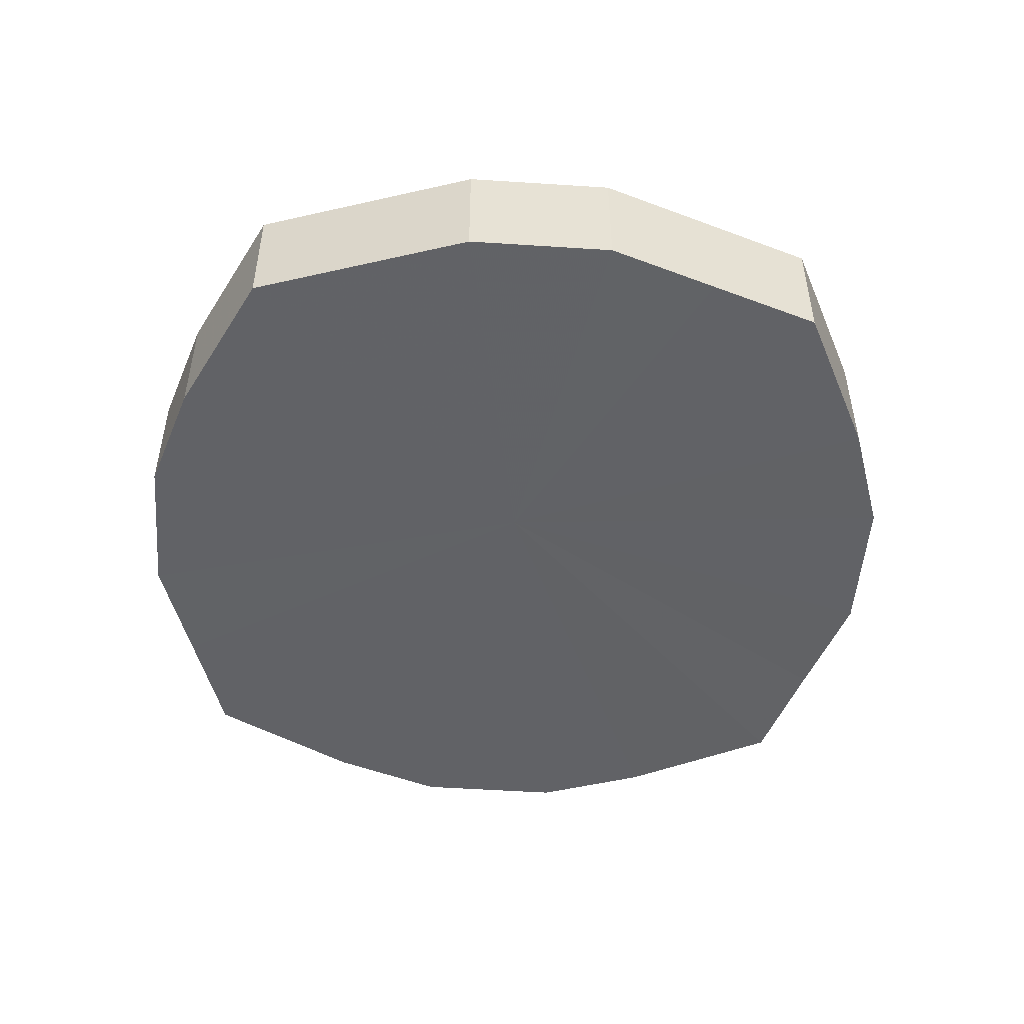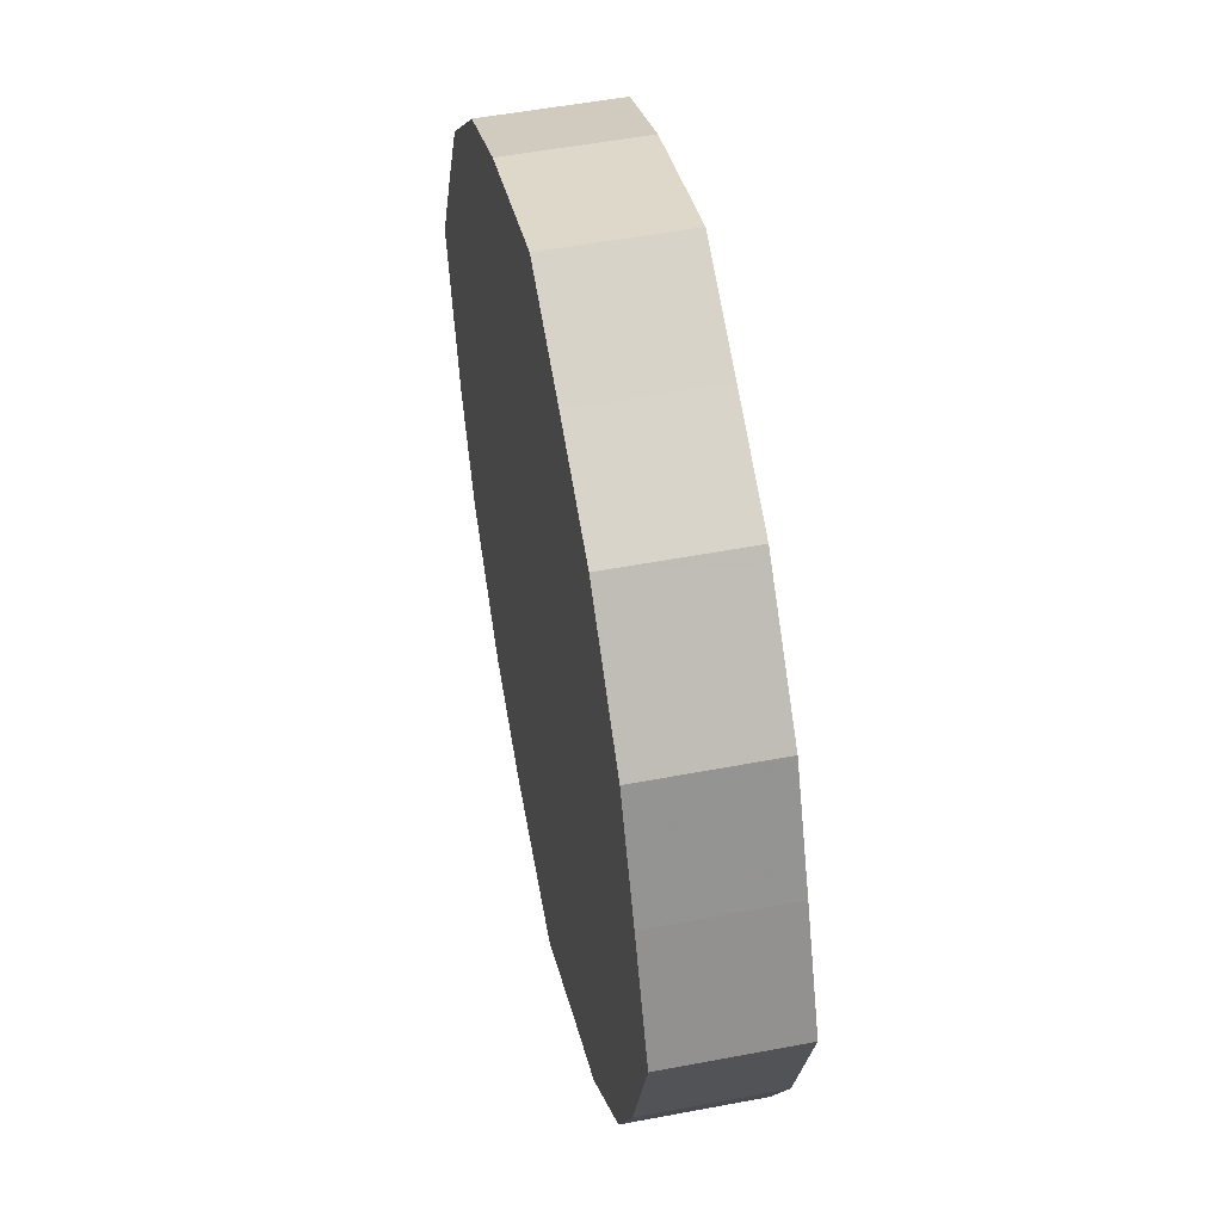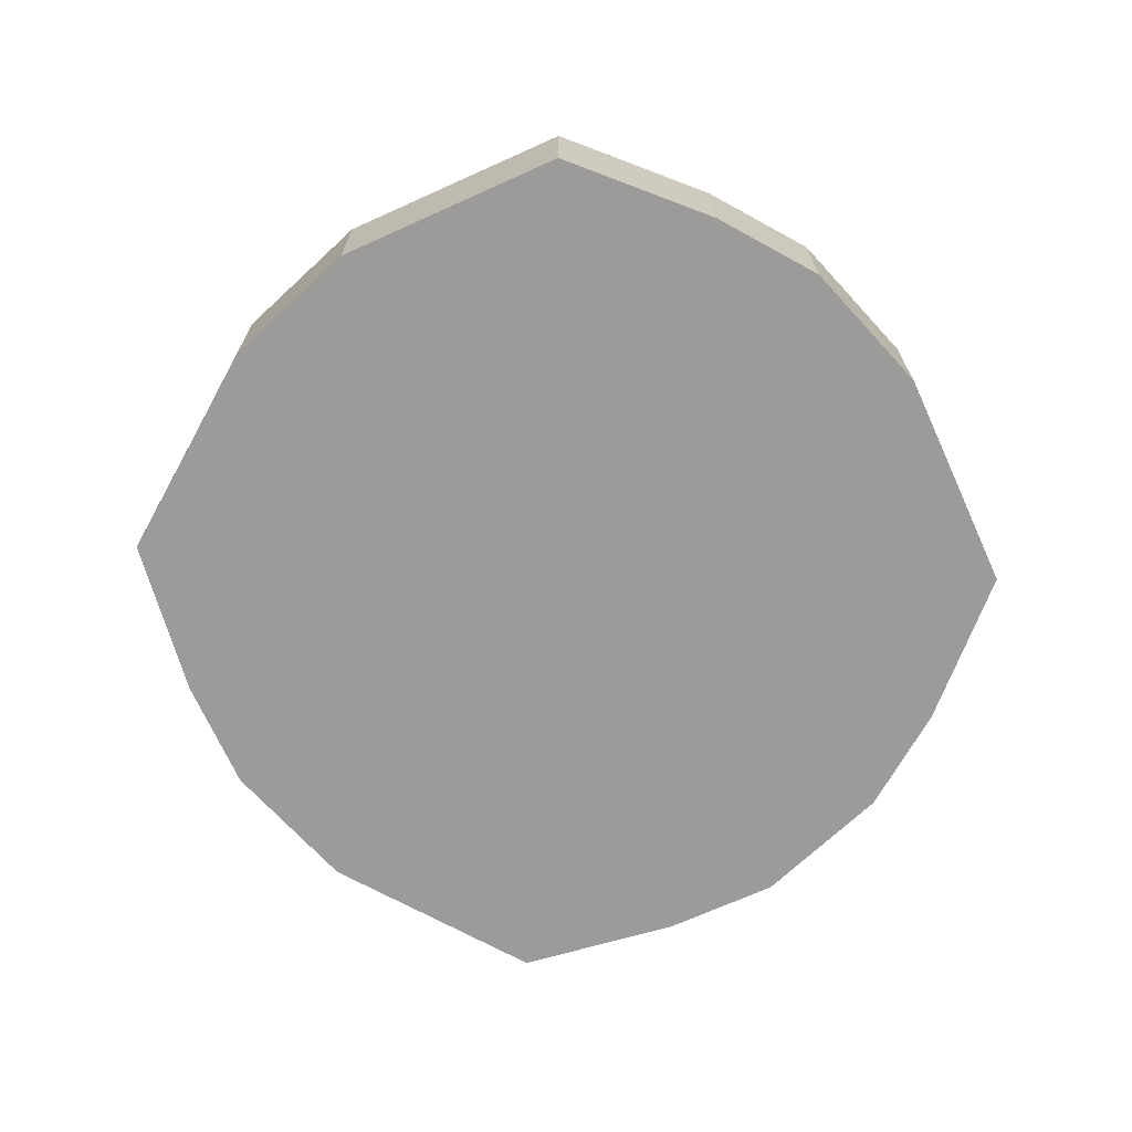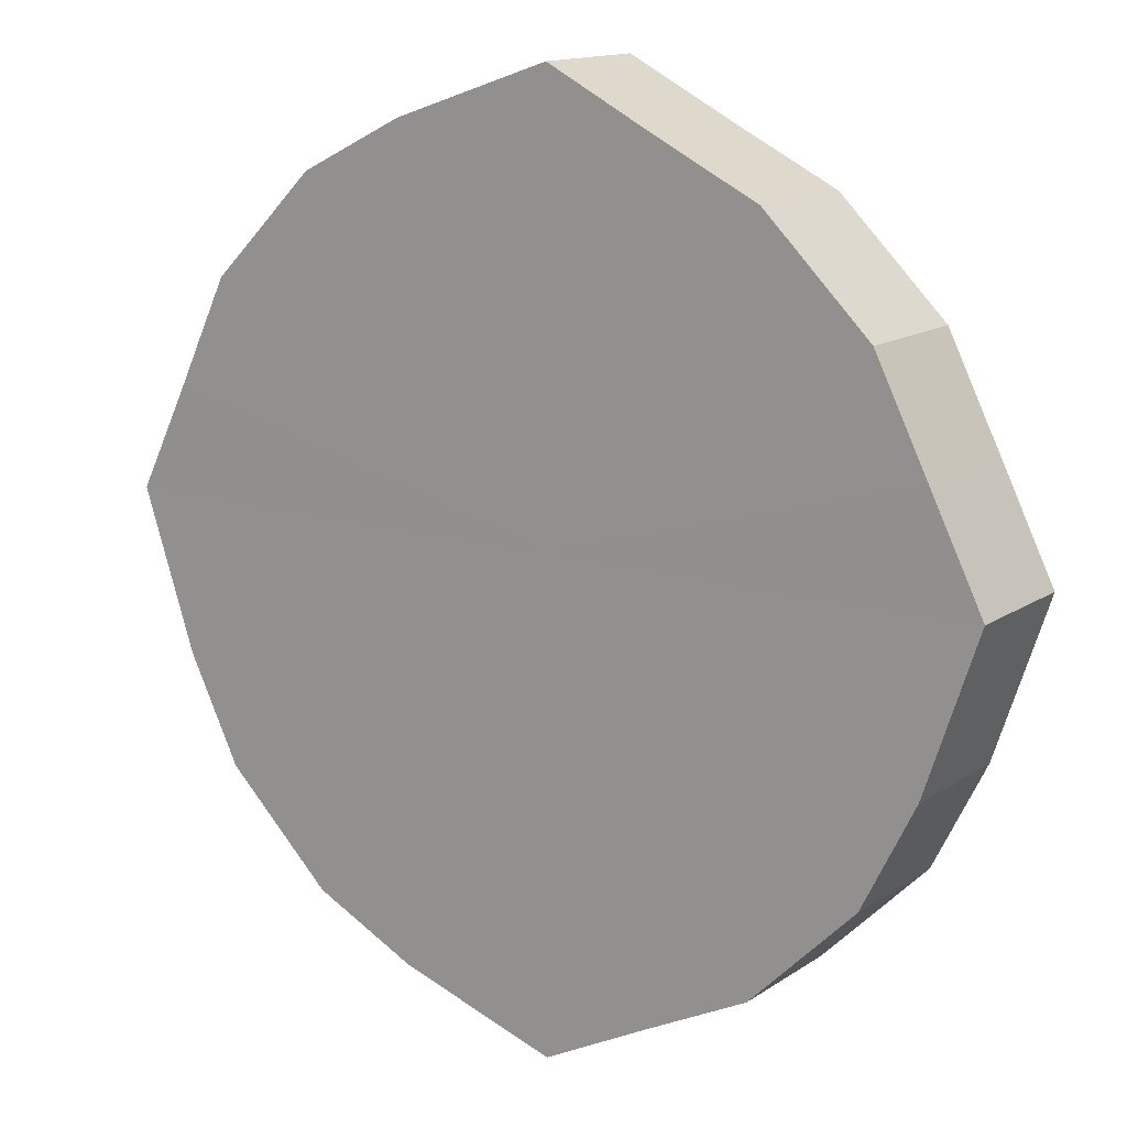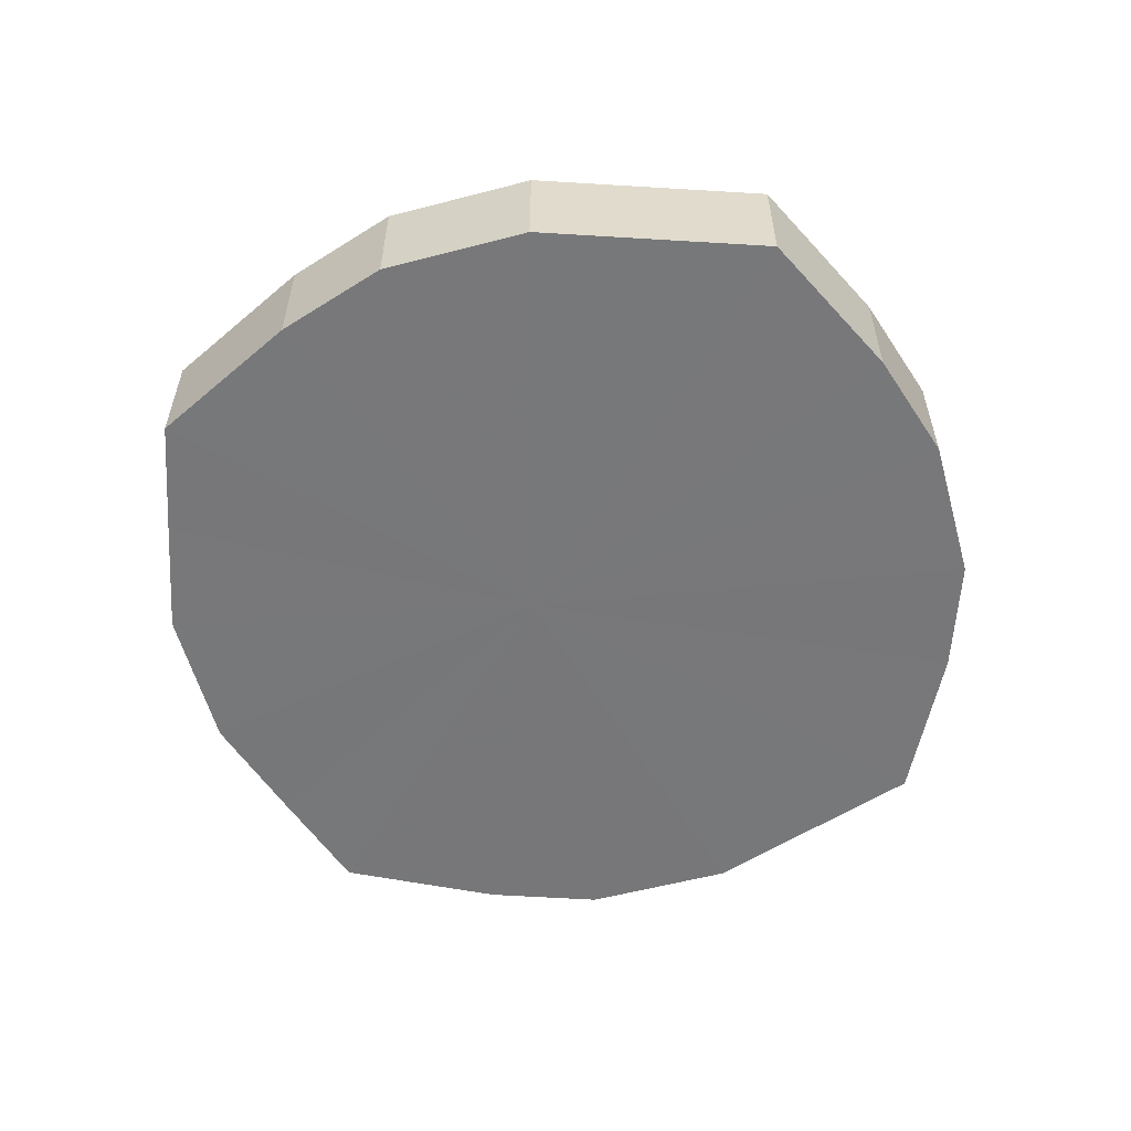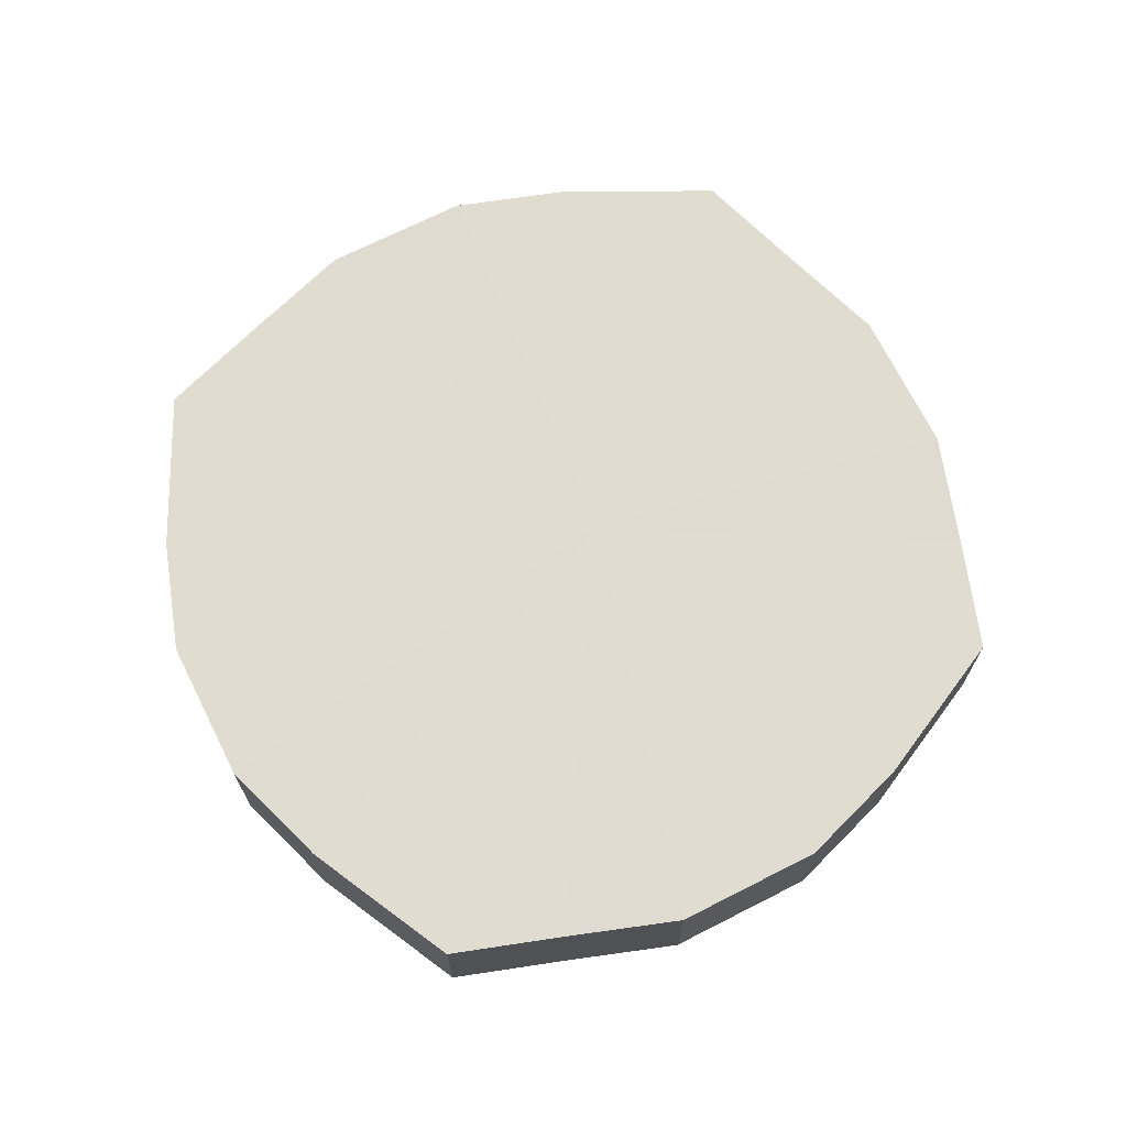
<metadata>
{"format":"obj","ext":"obj","renderer":"f3d","projection":"perspective","resolution":1024,"background":"white","views":[{"elev":-50.7,"azim":-139.2,"up":"+Z"},{"elev":50.9,"azim":-101.5,"up":"+Y"},{"elev":-69.8,"azim":-92.3,"up":"+Z"},{"elev":13.9,"azim":-145.1,"up":"+Y"},{"elev":-57.4,"azim":-30.0,"up":"+Z"},{"elev":69.7,"azim":108.2,"up":"+Z"}]}
</metadata>
<code>
o 20028
v 2229 1862 7.297
v 2229 1862 7.297
v 2229 1862 7.321
v 2229 1862 7.297
v 2229 1862 7.321
v 2229 1862 7.297
v 2229 1862 7.321
v 2229 1862 7.297
v 2229 1862 7.321
v 2229 1862 7.297
v 2229 1862 7.321
v 2229 1862 7.297
v 2229 1862 7.321
v 2229 1862 7.297
v 2229 1862 7.321
v 2229 1862 7.297
v 2229 1862 7.321
v 2229 1862 7.297
v 2229 1862 7.321
v 2229 1862 7.297
v 2229 1862 7.321
v 2229 1862 7.297
v 2229 1862 7.321
v 2229 1862 7.297
v 2229 1862 7.321
v 2229 1862 7.297
v 2229 1862 7.321
v 2229 1862 7.297
v 2229 1862 7.321
v 2229 1862 7.297
v 2229 1862 7.321
v 2229 1862 7.297
v 2229 1862 7.321
v 2229 1862 7.297
v 2229 1862 7.321
v 2229 1862 7.297
v 2229 1862 7.321
v 2229 1862 7.297
v 2229 1862 7.321
v 2229 1862 7.321
v 2229 1862 7.297
v 2229 1862 7.321
v 2229 1862 7.321
v 2229 1862 7.297
v 2229 1862 7.321
v 2229 1862 7.297
v 2229 1862 7.321
v 2229 1862 7.297
v 2229 1862 7.321
v 2229 1862 7.297
v 2229 1862 7.321
v 2229 1862 7.297
v 2229 1862 7.321
v 2229 1862 7.297
v 2229 1862 7.321
v 2229 1862 7.297
v 2229 1862 7.321
v 2229 1862 7.297
v 2229 1862 7.321
v 2229 1862 7.297
v 2229 1862 7.321
v 2229 1862 7.297
v 2229 1862 7.321
v 2229 1862 7.297
v 2229 1862 7.321
v 2229 1862 7.297
v 2229 1862 7.321
v 2229 1862 7.297
v 2229 1862 7.321
v 2229 1862 7.297
v 2229 1862 7.321
v 2229 1862 7.297
v 2229 1862 7.321
v 2229 1862 7.297
v 2229 1862 7.321
v 2229 1862 7.297
v 2229 1862 7.321
v 2229 1862 7.297
v 2229 1862 7.321
v 2229 1862 7.297
v 2229 1862 7.297
v 2229 1862 7.297
v 2229 1862 7.297
v 2229 1862 7.297
v 2229 1862 7.297
v 2229 1862 7.297
v 2229 1862 7.297
v 2229 1862 7.297
v 2229 1862 7.297
v 2229 1862 7.297
v 2229 1862 7.297
v 2229 1862 7.297
v 2229 1862 7.297
v 2229 1862 7.297
v 2229 1862 7.297
v 2229 1862 7.297
v 2229 1862 7.297
v 2229 1862 7.297
v 2229 1862 7.297
v 2229 1862 7.297
v 2229 1862 7.297
v 2229 1862 7.321
v 2229 1862 7.321
v 2229 1862 7.321
v 2229 1862 7.321
v 2229 1862 7.321
v 2229 1862 7.321
v 2229 1862 7.321
v 2229 1862 7.321
v 2229 1862 7.321
v 2229 1862 7.321
v 2229 1862 7.321
v 2229 1862 7.321
v 2229 1862 7.321
v 2229 1862 7.321
v 2229 1862 7.321
v 2229 1862 7.321
v 2229 1862 7.321
v 2229 1862 7.321
v 2229 1862 7.321
v 2229 1862 7.321
v 2229 1862 7.321
f 1 2 3
f 2 4 5
f 6 1 7
f 4 8 9
f 10 6 11
f 8 12 13
f 14 10 15
f 12 16 17
f 18 14 19
f 16 20 21
f 22 18 23
f 20 24 25
f 26 22 27
f 24 28 29
f 30 26 31
f 28 32 33
f 34 30 35
f 32 36 37
f 38 34 39
f 36 38 40
f 41 42 43
f 44 45 42
f 46 43 47
f 48 49 45
f 50 51 49
f 52 47 53
f 54 55 51
f 56 57 55
f 58 53 59
f 60 61 57
f 62 63 61
f 64 59 65
f 66 67 63
f 68 69 67
f 70 65 71
f 72 73 69
f 74 75 73
f 76 71 77
f 78 79 75
f 80 77 79
f 81 82 83
f 83 82 84
f 85 82 81
f 84 82 86
f 87 82 85
f 86 82 88
f 89 82 87
f 88 82 90
f 91 82 89
f 90 82 92
f 93 82 91
f 92 82 94
f 95 82 93
f 94 82 96
f 97 82 95
f 96 82 98
f 99 82 97
f 98 82 100
f 101 82 99
f 100 82 101
f 102 103 104
f 103 105 104
f 106 102 104
f 105 107 104
f 108 106 104
f 107 109 104
f 110 108 104
f 109 111 104
f 112 110 104
f 111 113 104
f 114 112 104
f 113 115 104
f 116 114 104
f 115 117 104
f 118 116 104
f 117 119 104
f 120 118 104
f 119 121 104
f 122 120 104
f 121 122 104

</code>
